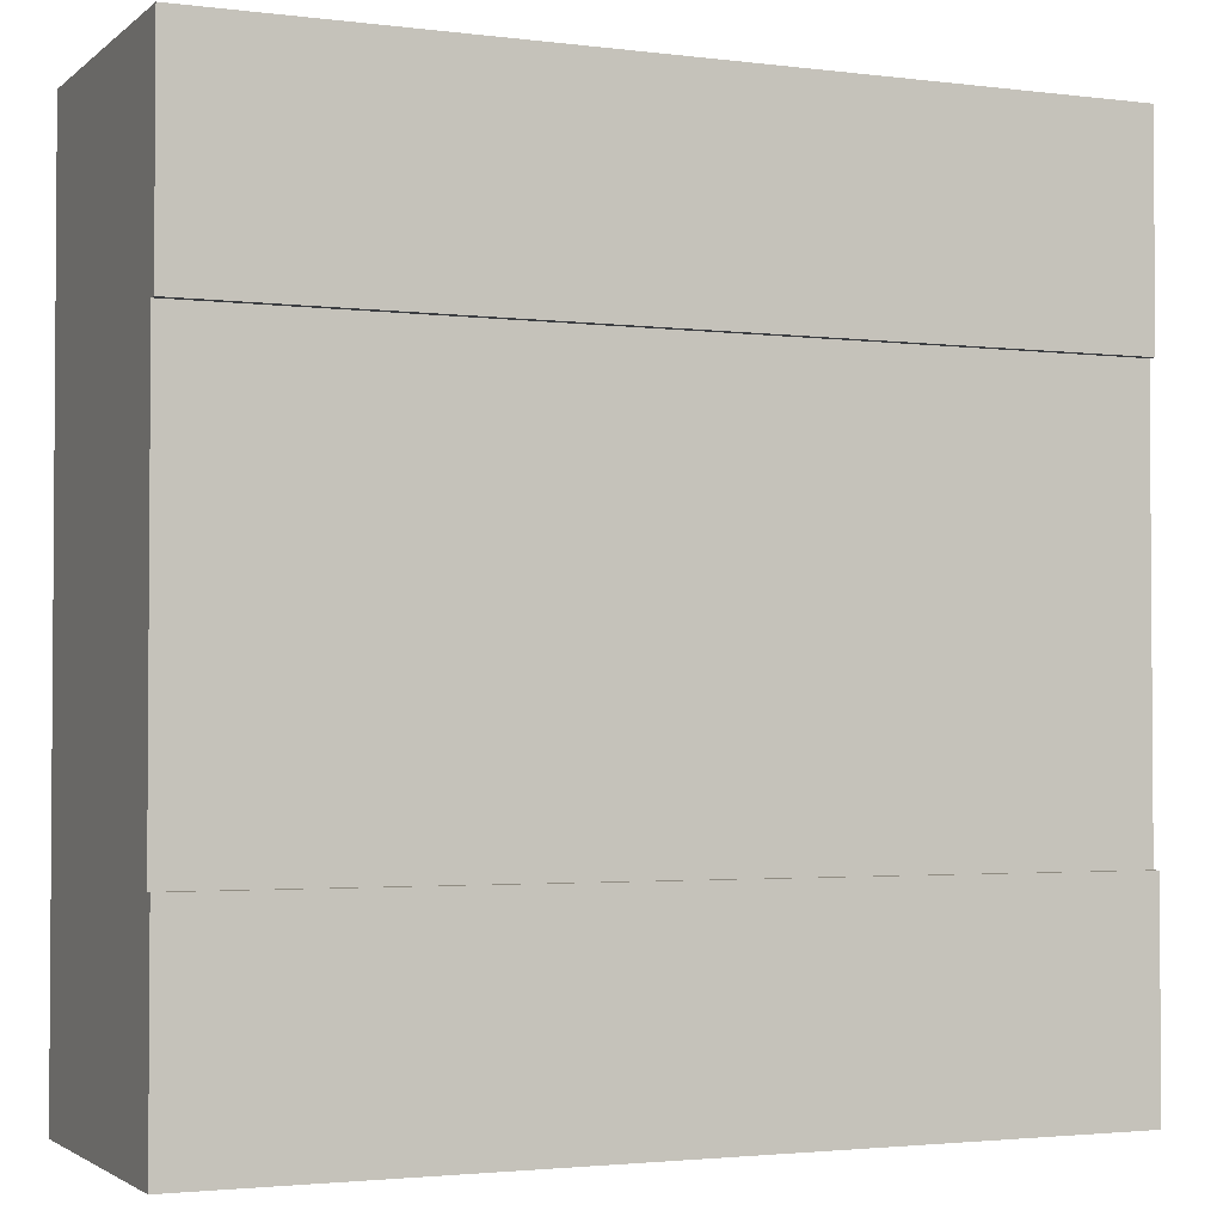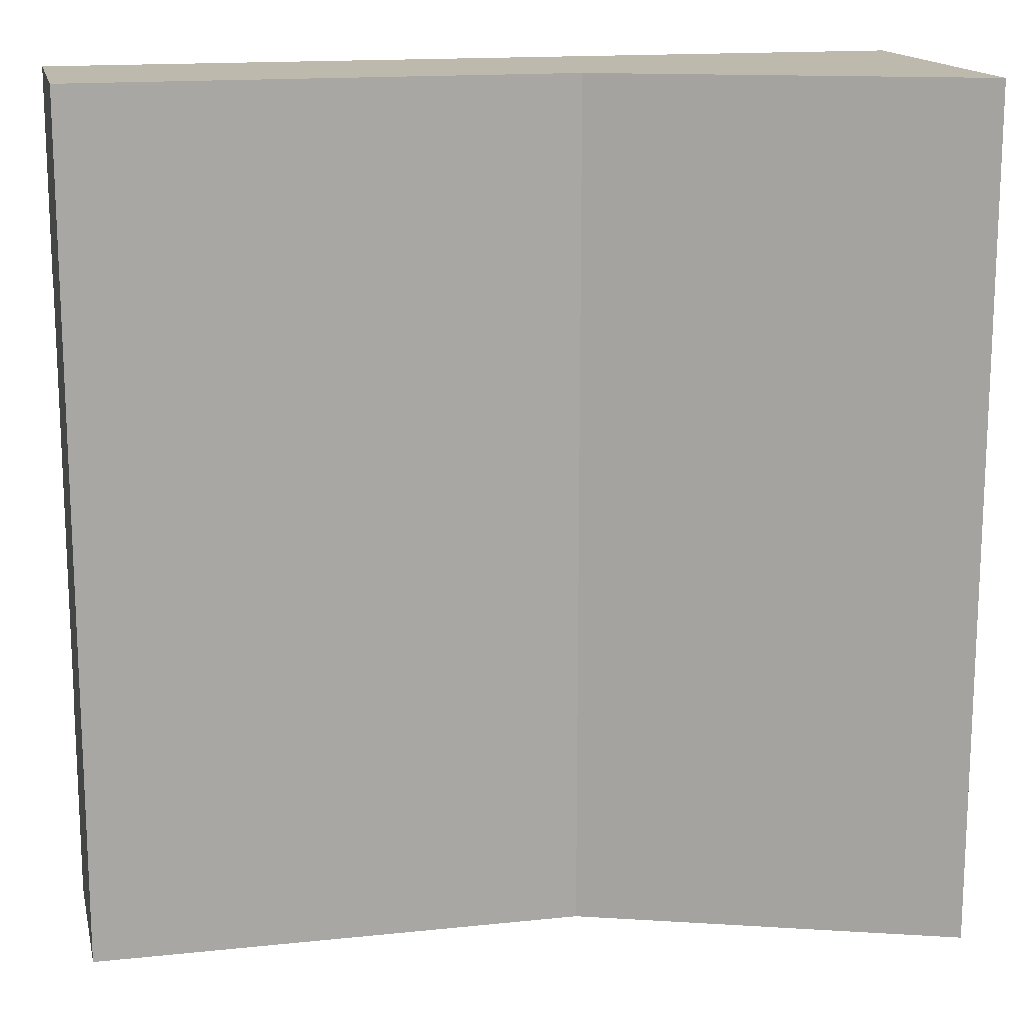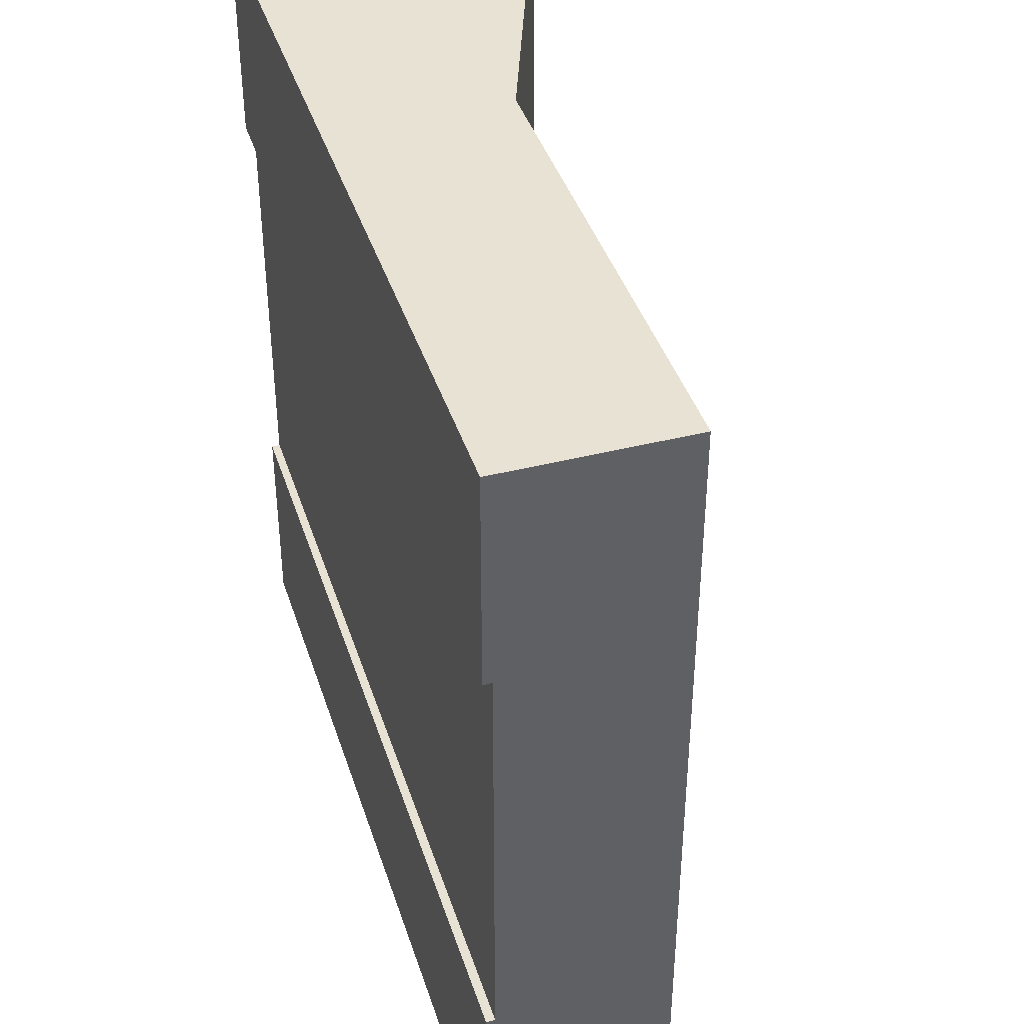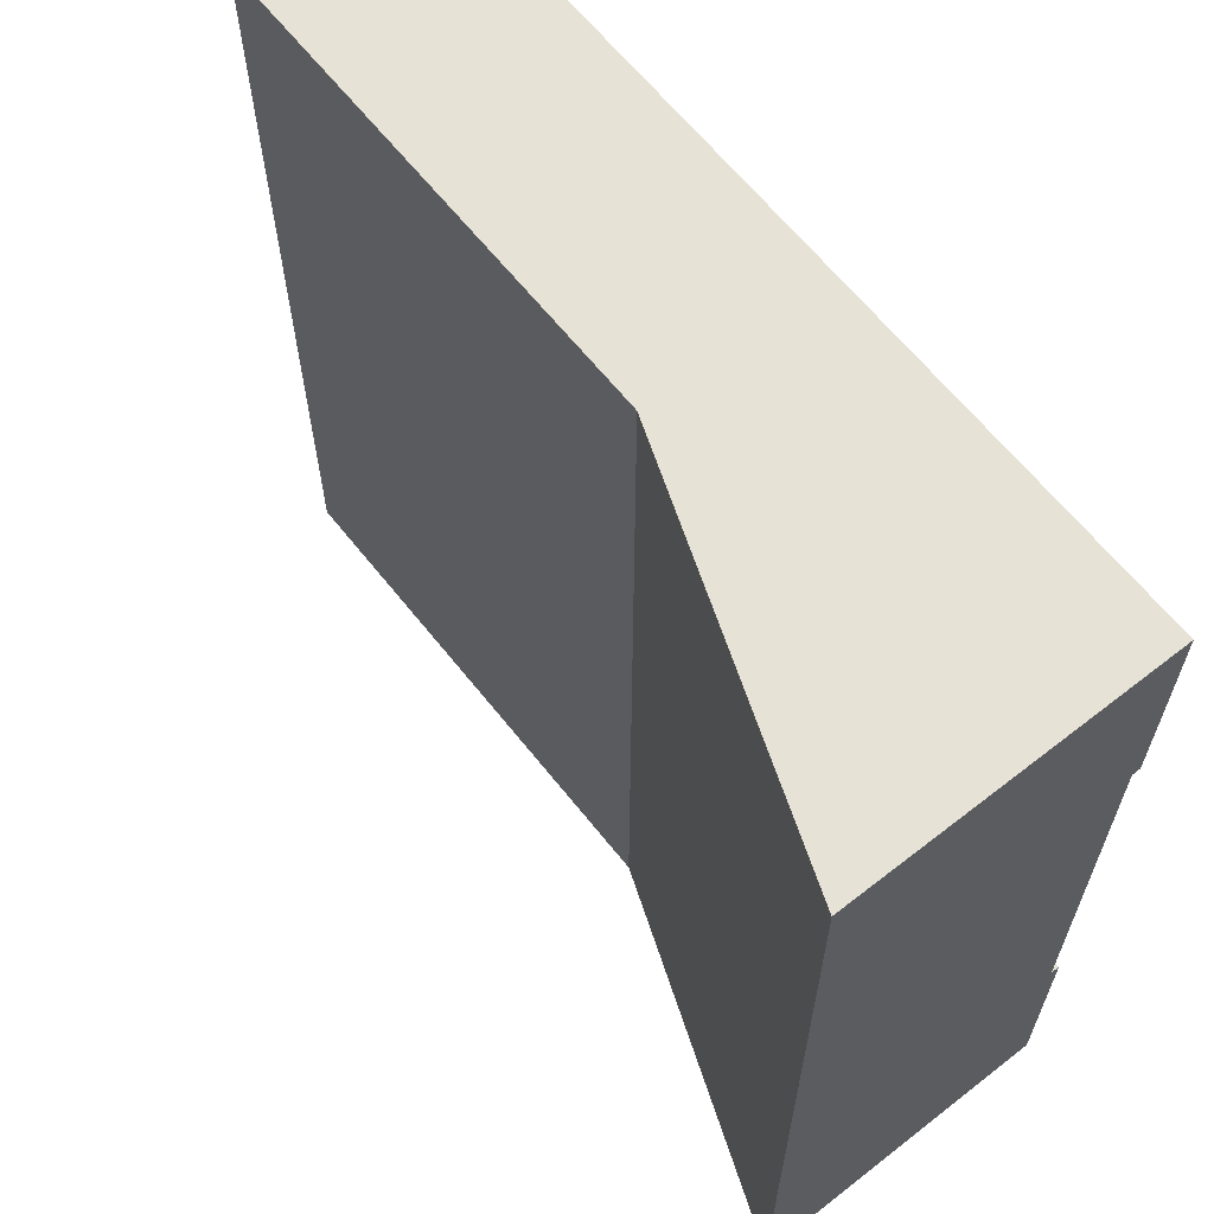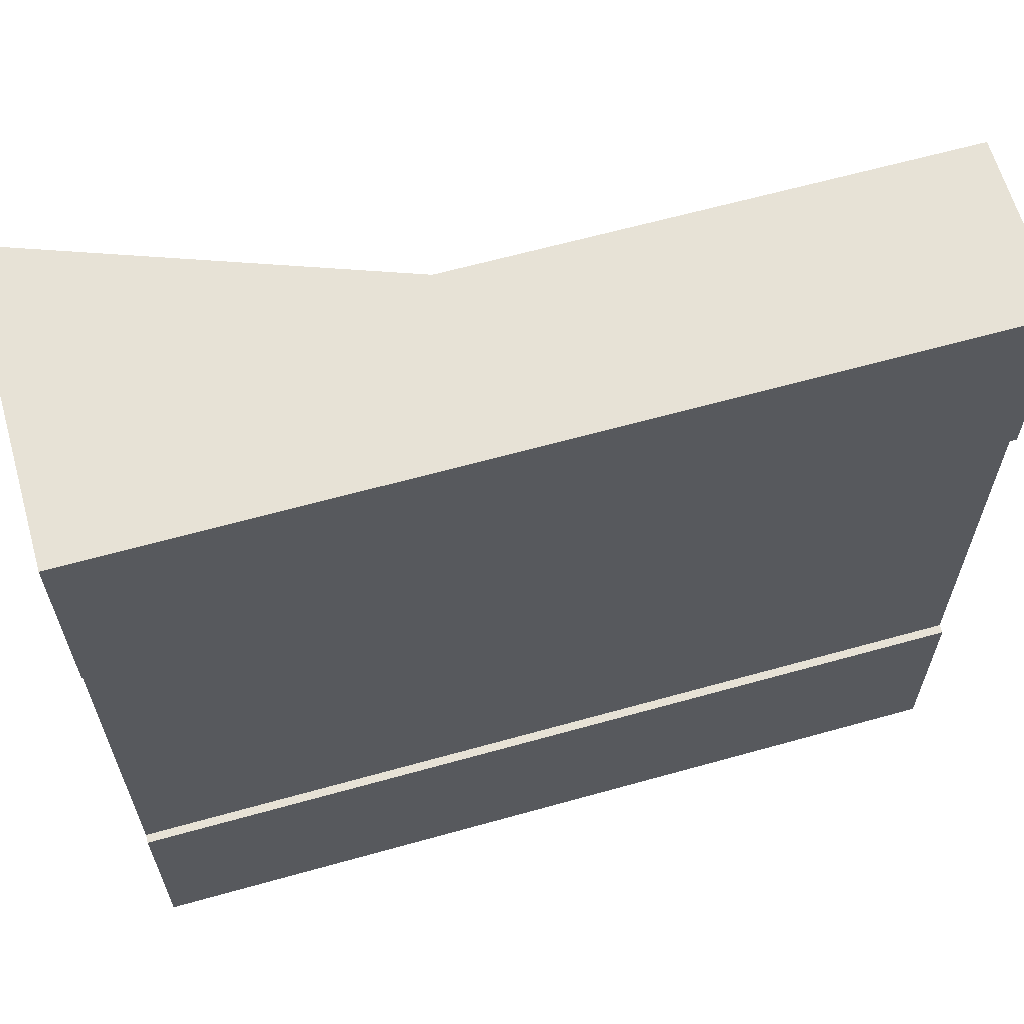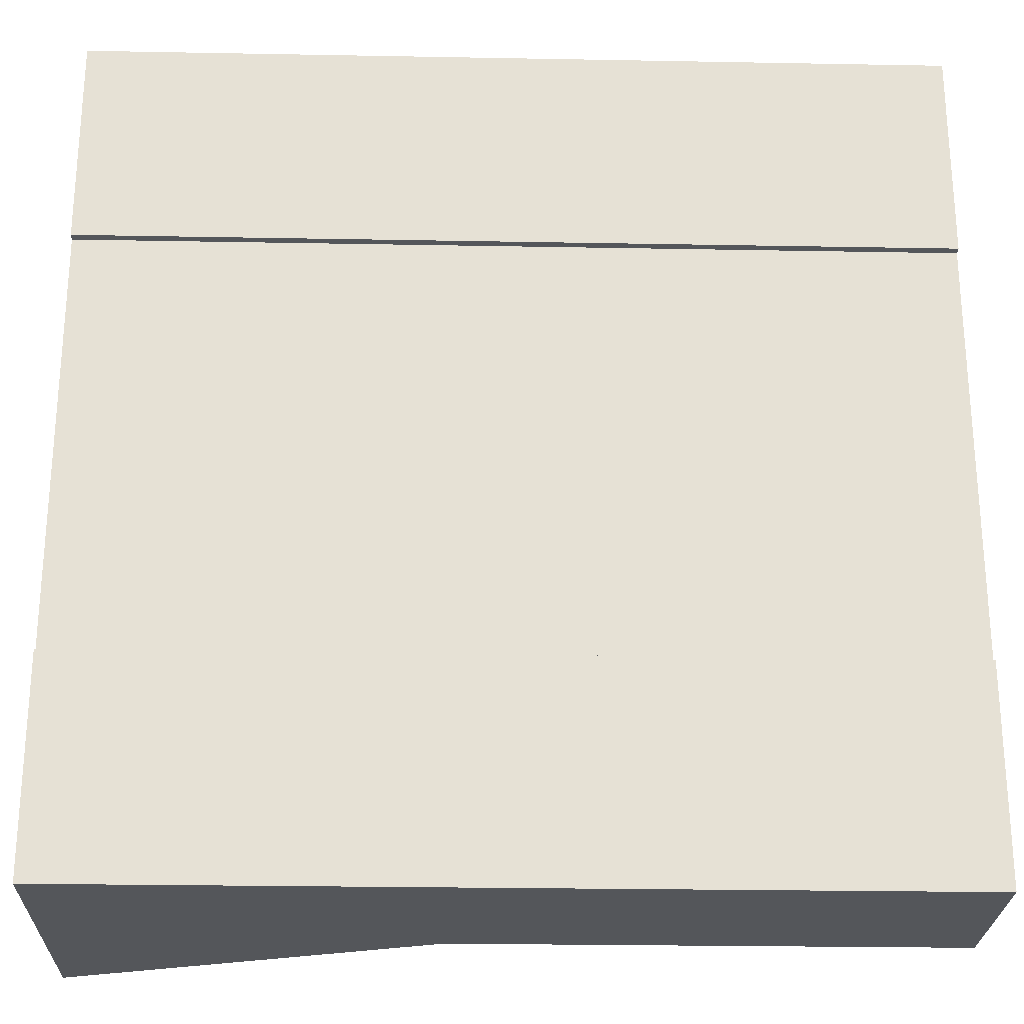
<metadata>
{"format":"obj","ext":"obj","renderer":"f3d","projection":"perspective","resolution":1024,"background":"white","views":[{"elev":-2.4,"azim":156.4,"up":"+Z"},{"elev":15.3,"azim":-12.6,"up":"+Z"},{"elev":40.9,"azim":-107.2,"up":"+Z"},{"elev":63.4,"azim":51.7,"up":"+Z"},{"elev":63.3,"azim":164.2,"up":"+Z"},{"elev":-25.2,"azim":178.3,"up":"+Z"}]}
</metadata>
<code>
o roadTile_247
v 0 0.47 0
v 1.718 0.47 0
v 3 0 -0
v 3 1.1 0
v 0 1.1 0
v 0 0.47 -3
v 1.718 0.47 -3
v 0 1.1 -3
v 0 1.1 -0.75
v 0 1.07 -0.75
v 0 0.77 -0.75
v 0 0.77 -2.25
v 0 1.07 -2.25
v 0 1.1 -2.25
v 3 1.1 -3
v 3 0 -3
v 3 1.1 -2.25
v 3 1.07 -2.25
v 3 0.77 -2.25
v 3 0.77 -0.75
v 3 1.07 -0.75
v 3 1.1 -0.75
f 2 4 5
f 6 1 11
f 7 6 8
f 3 16 20
f 5 1 2
f 2 3 4
f 22 9 5 4
f 14 8 13
f 13 8 6 12
f 5 9 10
f 11 12 6
f 8 15 7
f 15 16 7
f 16 15 19
f 15 17 18
f 18 19 15
f 22 4 21
f 4 3 20
f 21 4 20
f 16 19 20
f 14 17 15 8
f 14 13 18 17
f 16 3 2 7
f 22 21 10 9
f 10 11 1 5
f 2 1 6 7
f 21 18 13 10
f 10 13 12 11
f 18 21 20 19

</code>
